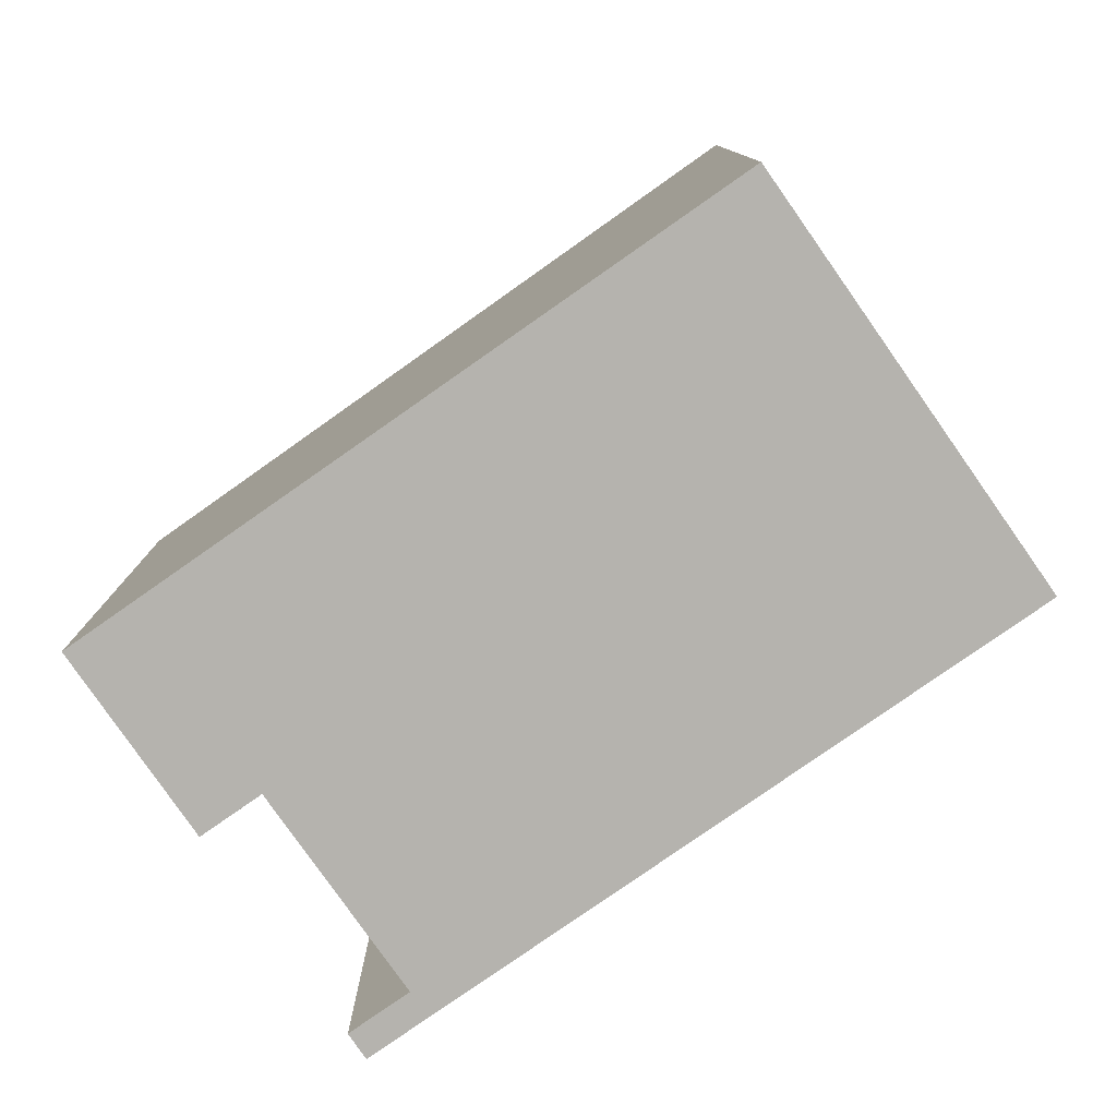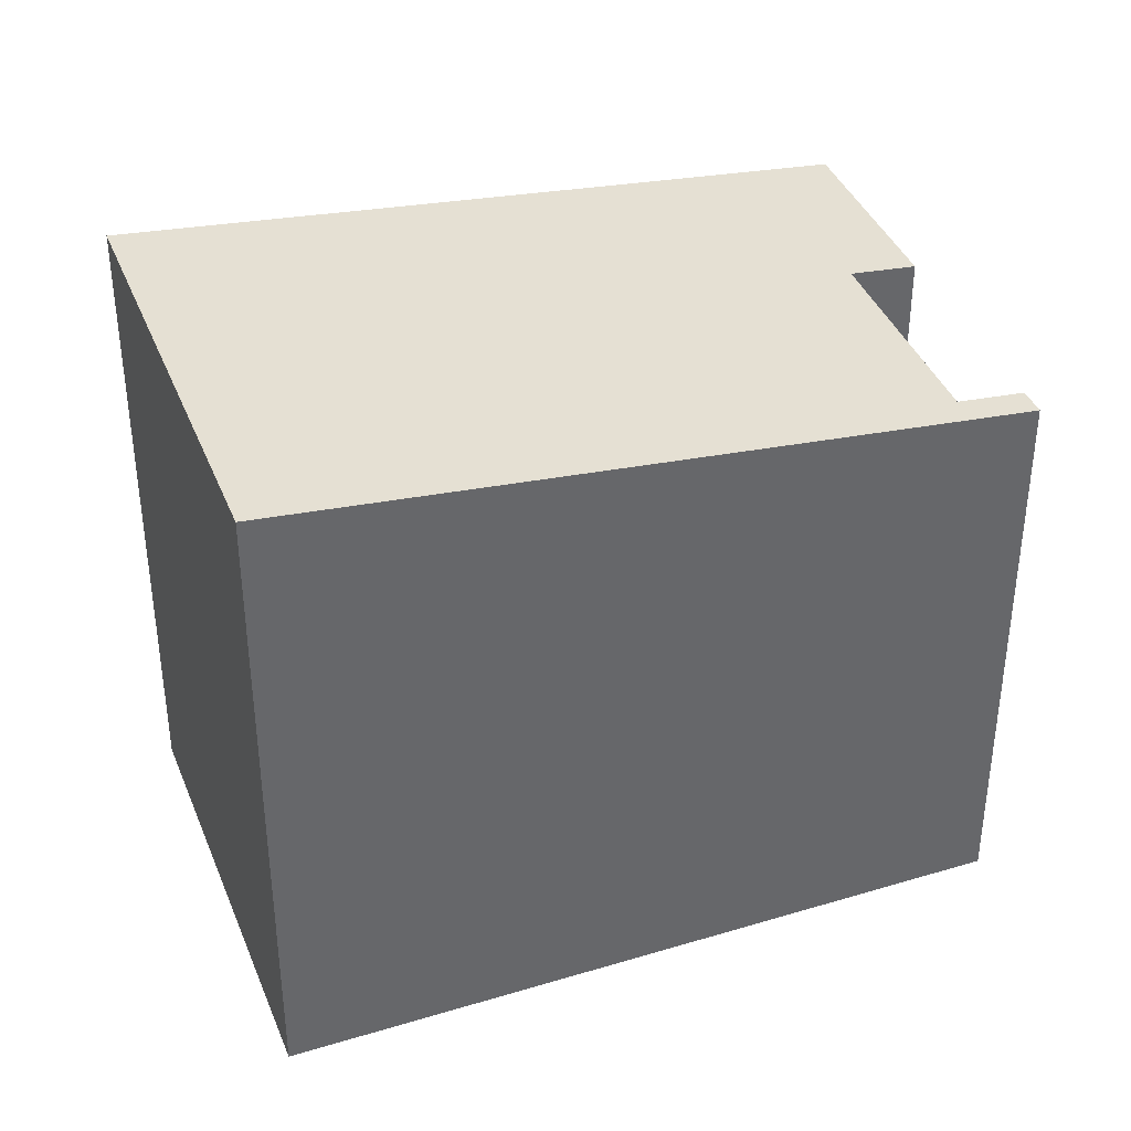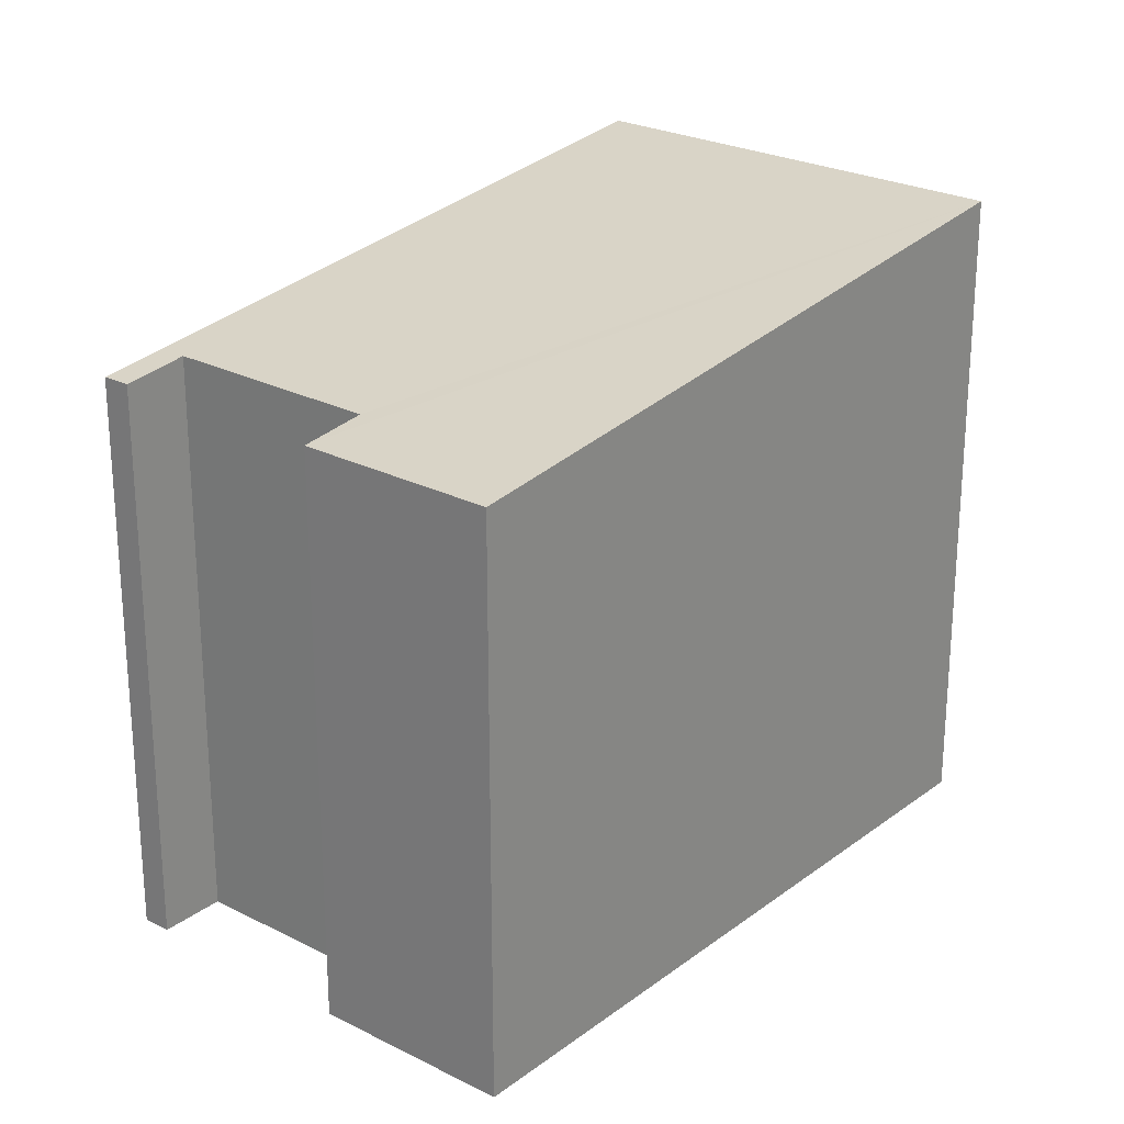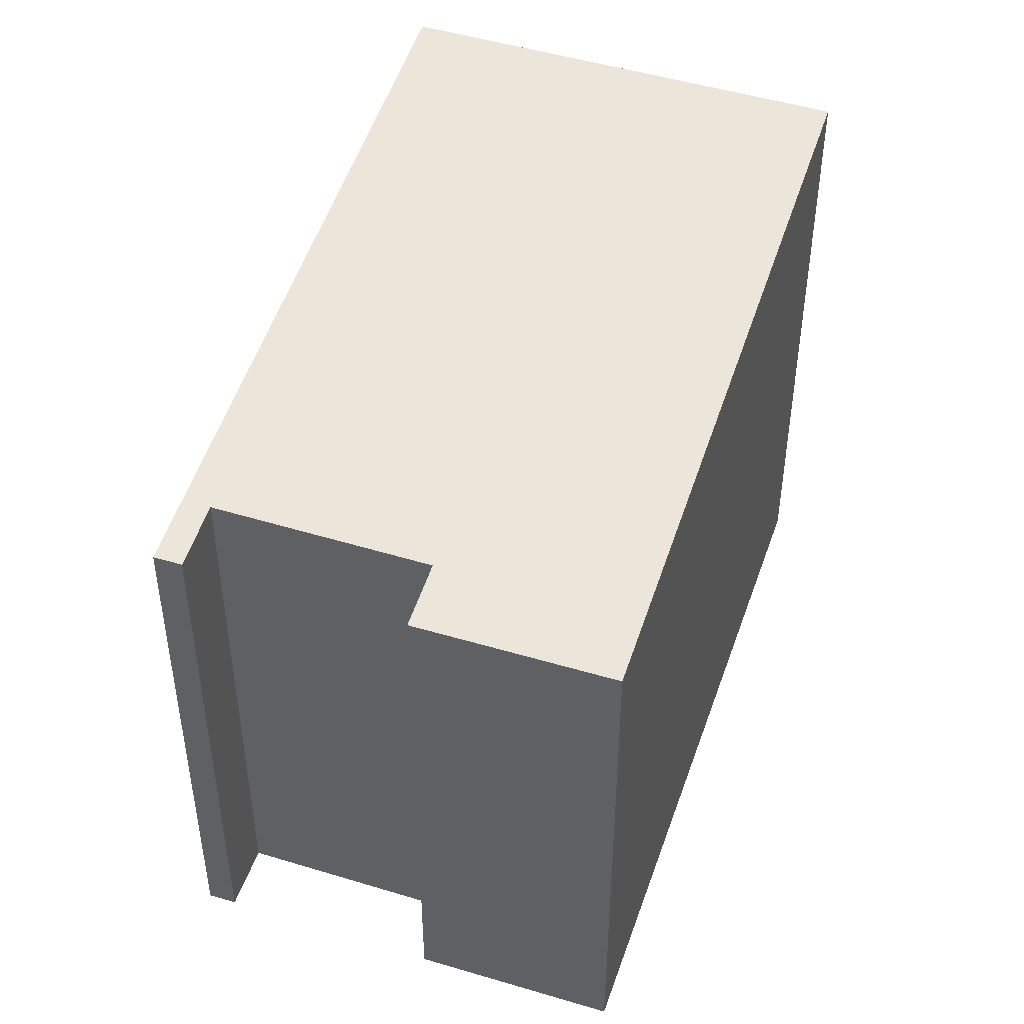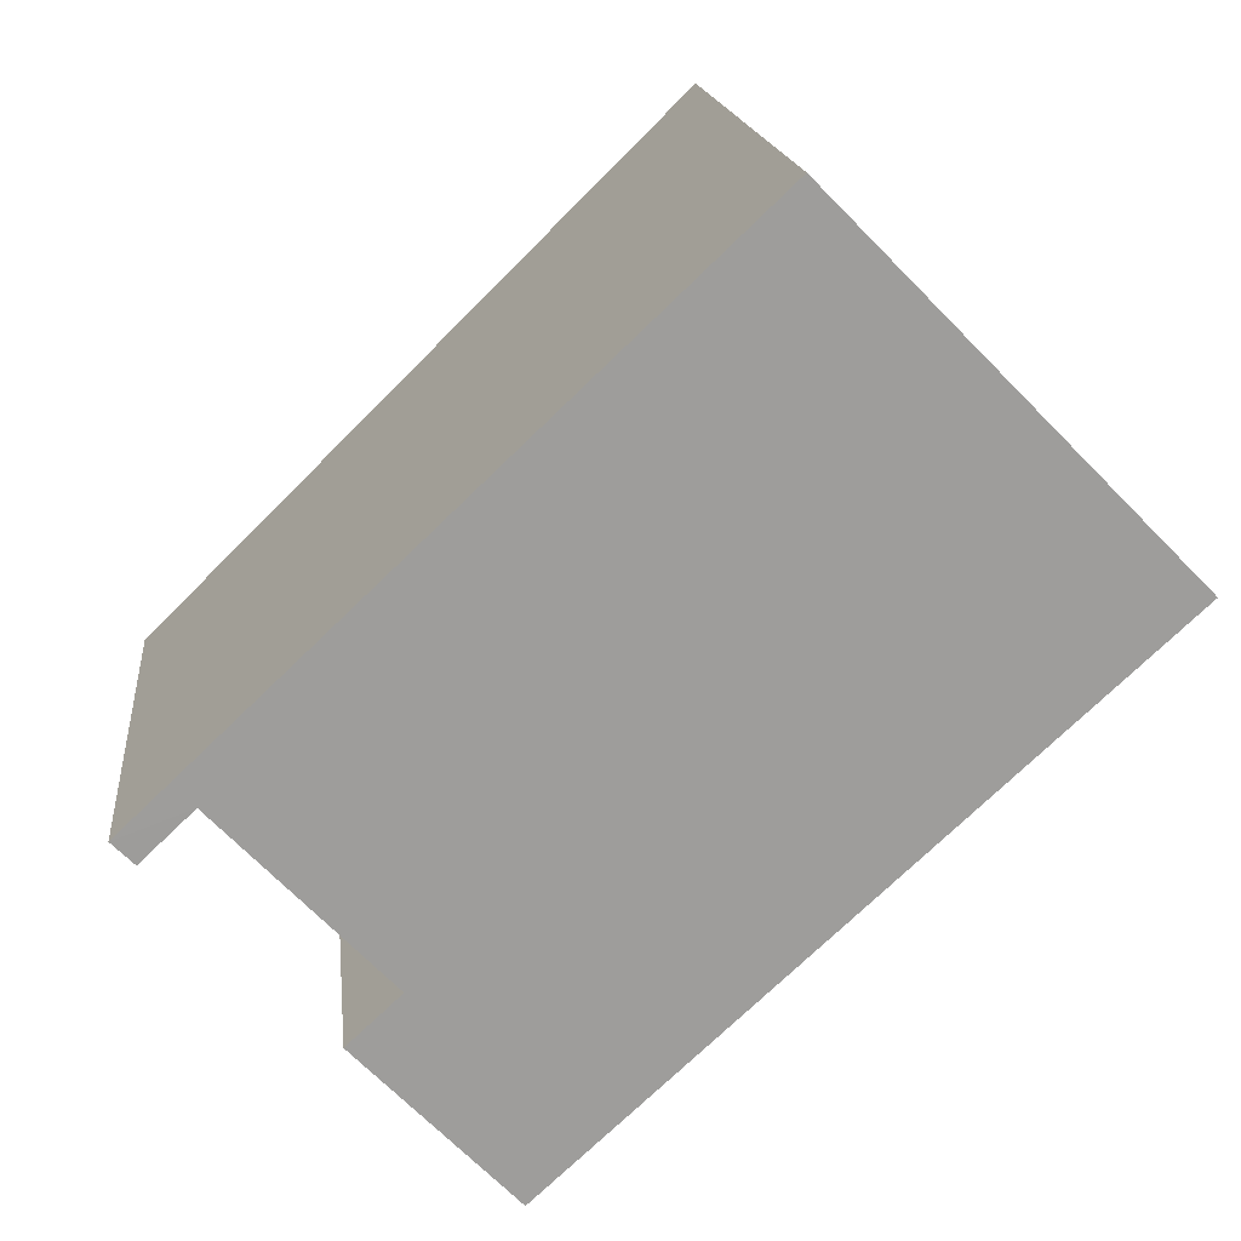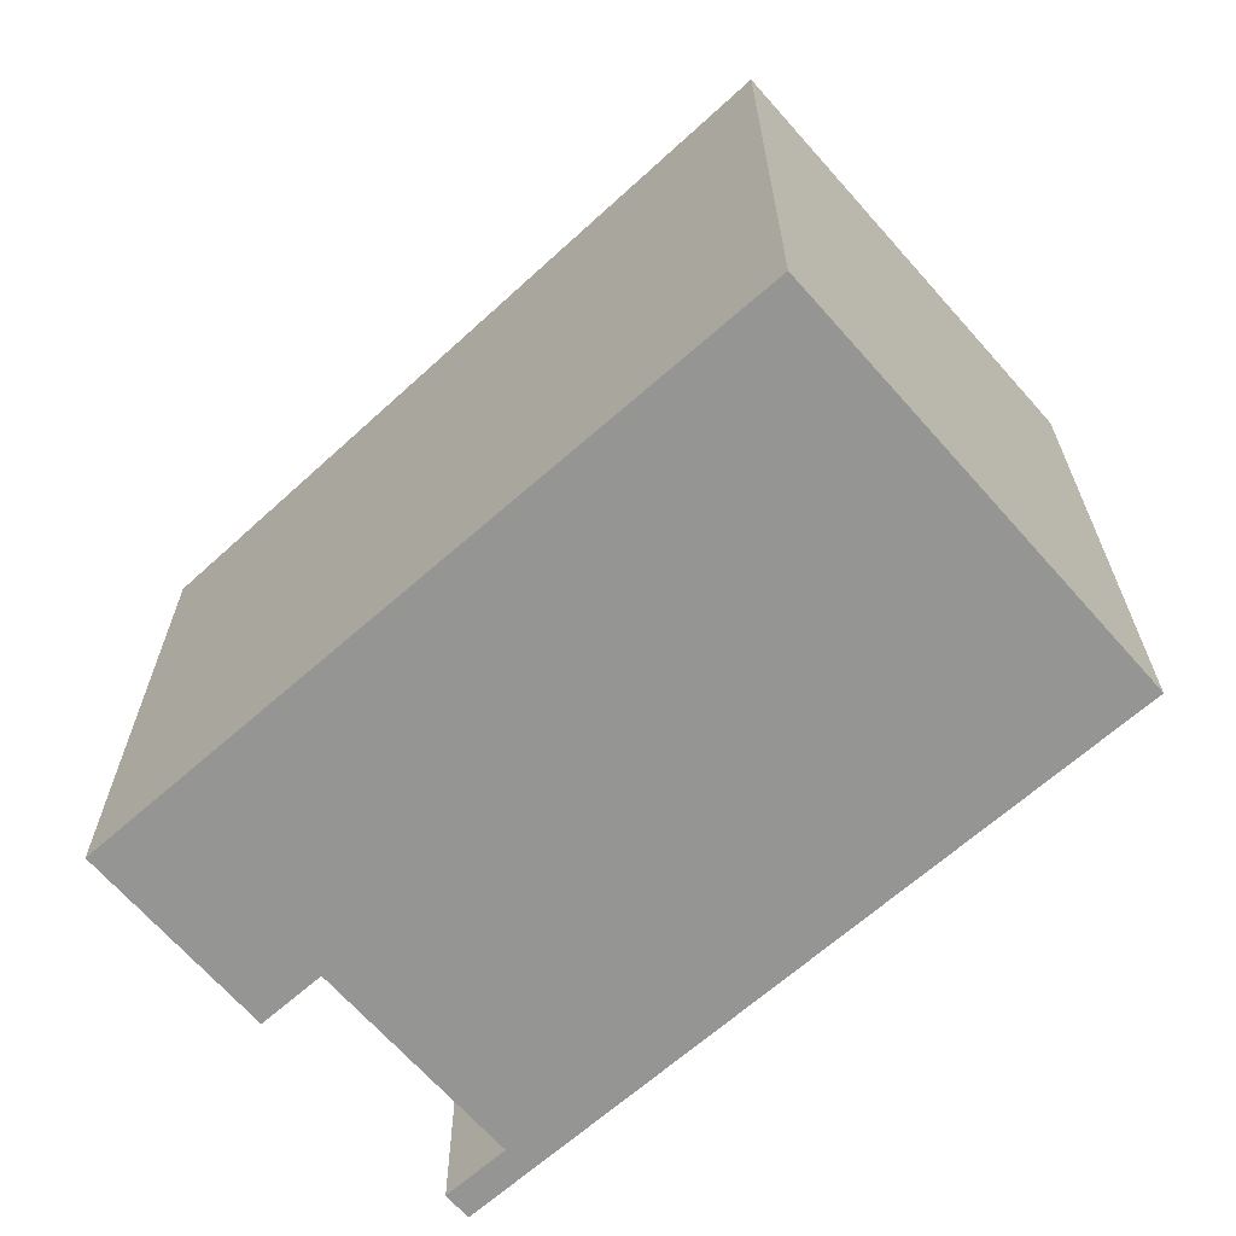
<metadata>
{"format":"obj","ext":"obj","renderer":"f3d","projection":"perspective","resolution":1024,"background":"white","views":[{"elev":-79.9,"azim":-100.4,"up":"+Y"},{"elev":39.3,"azim":24.0,"up":"+Y"},{"elev":24.9,"azim":174.4,"up":"+Y"},{"elev":48.3,"azim":153.3,"up":"+Y"},{"elev":15.5,"azim":174.3,"up":"+Z"},{"elev":-67.3,"azim":-94.0,"up":"+Y"}]}
</metadata>
<code>
v  0 9.531 5.836e-16
v  9.761 8.382 -5.458
v  7.664 8.383 -7.568
v  9.05 8.488 -4.755
v  11.33 8.489 -2.429
v  12.34 8.382 -2.834
v  12.04 8.382 -3.132
v  4.678 9.531 4.751
v  4.53 9.531 4.601
v  11.33 1.487e-16 -2.429
v  12.04 1.918e-16 -3.132
v  0 0 0
v  7.664 4.634e-16 -7.568
v  9.05 2.912e-16 -4.755
v  9.761 3.342e-16 -5.458
v  12.34 1.735e-16 -2.834
v  4.678 -2.909e-16 4.751
v  4.53 -2.817e-16 4.601
g defaultobject
f 1 2 3
f 2 1 4
f 4 1 5
f 5 6 7
f 6 5 8
f 8 5 1
f 8 1 9
f 7 10 5
f 10 7 11
f 3 12 1
f 12 3 13
f 10 4 5
f 4 10 14
f 2 13 3
f 13 2 15
f 16 7 6
f 7 16 11
f 14 2 4
f 2 14 15
f 17 6 8
f 6 17 16
f 12 9 1
f 9 12 8
f 8 12 17
f 17 12 18
f 15 14 13
f 13 18 12
f 18 13 14
f 18 14 10
f 18 10 17
f 17 10 16
f 16 10 11

</code>
